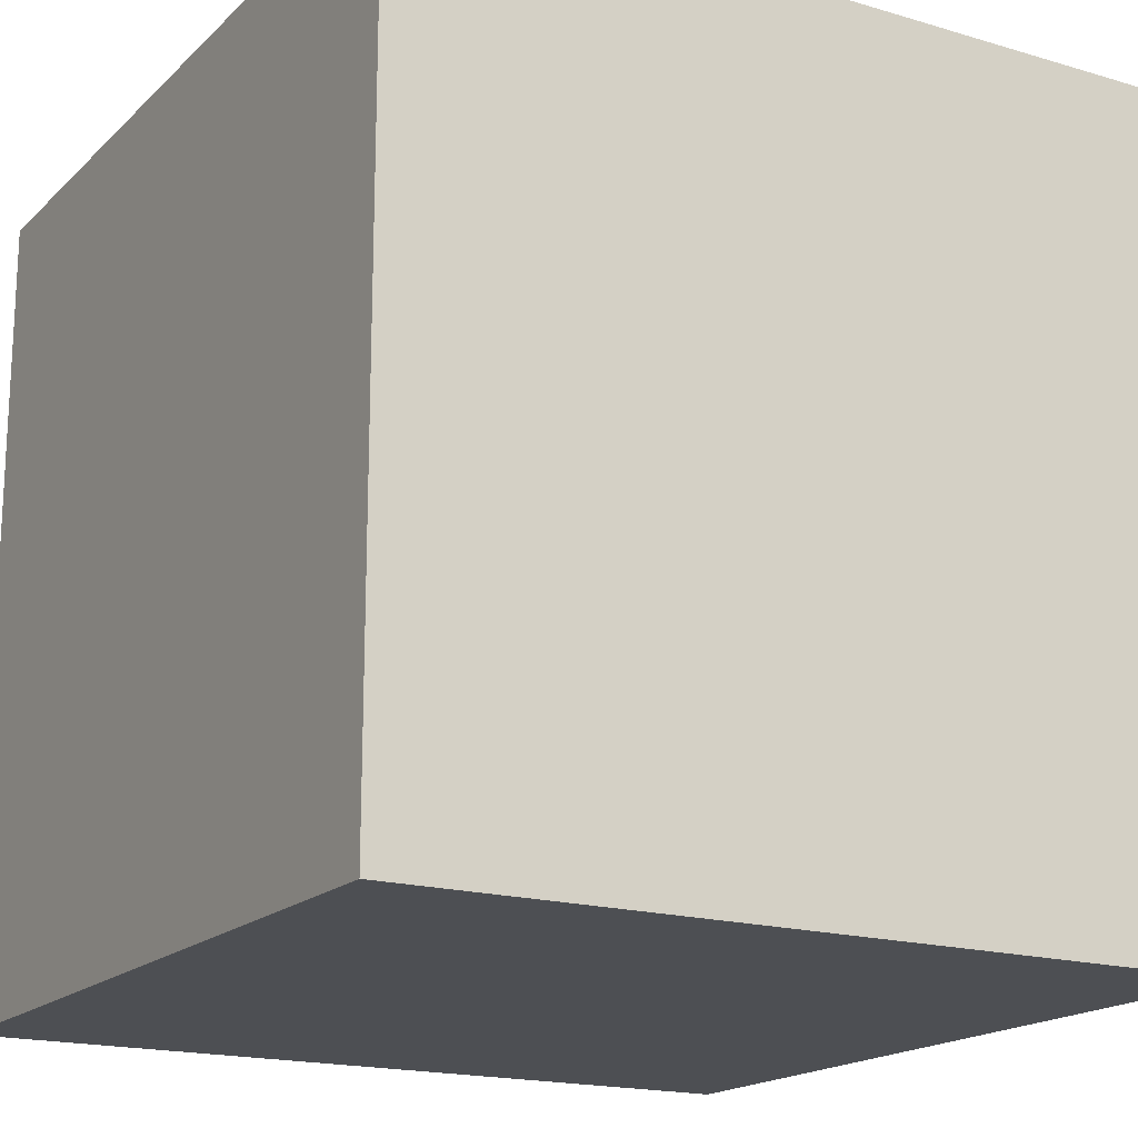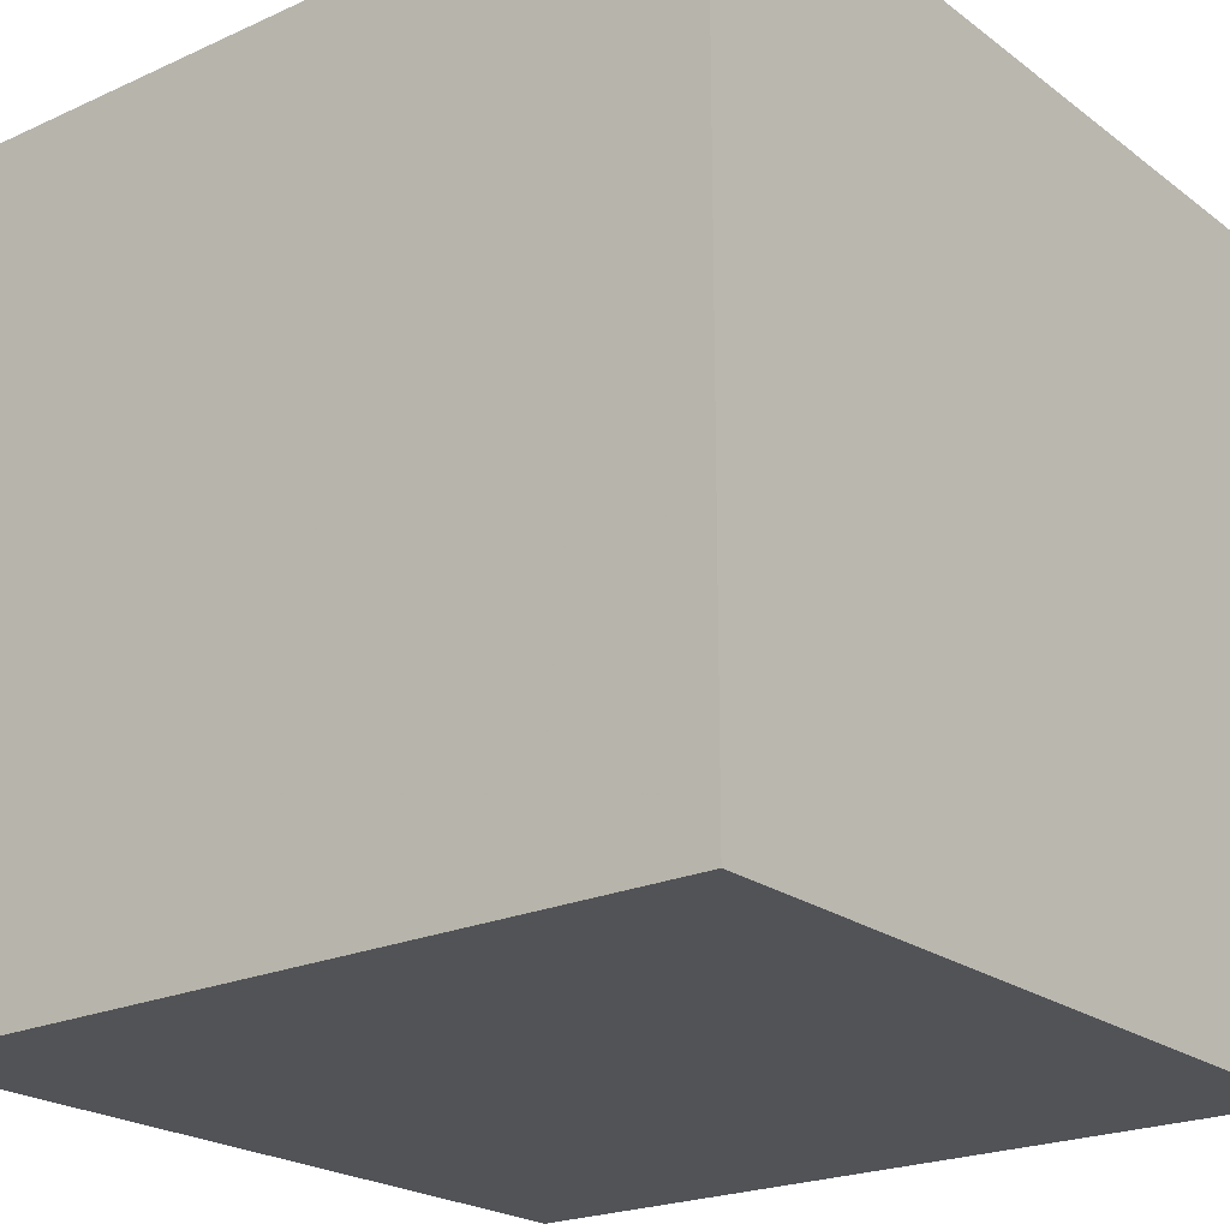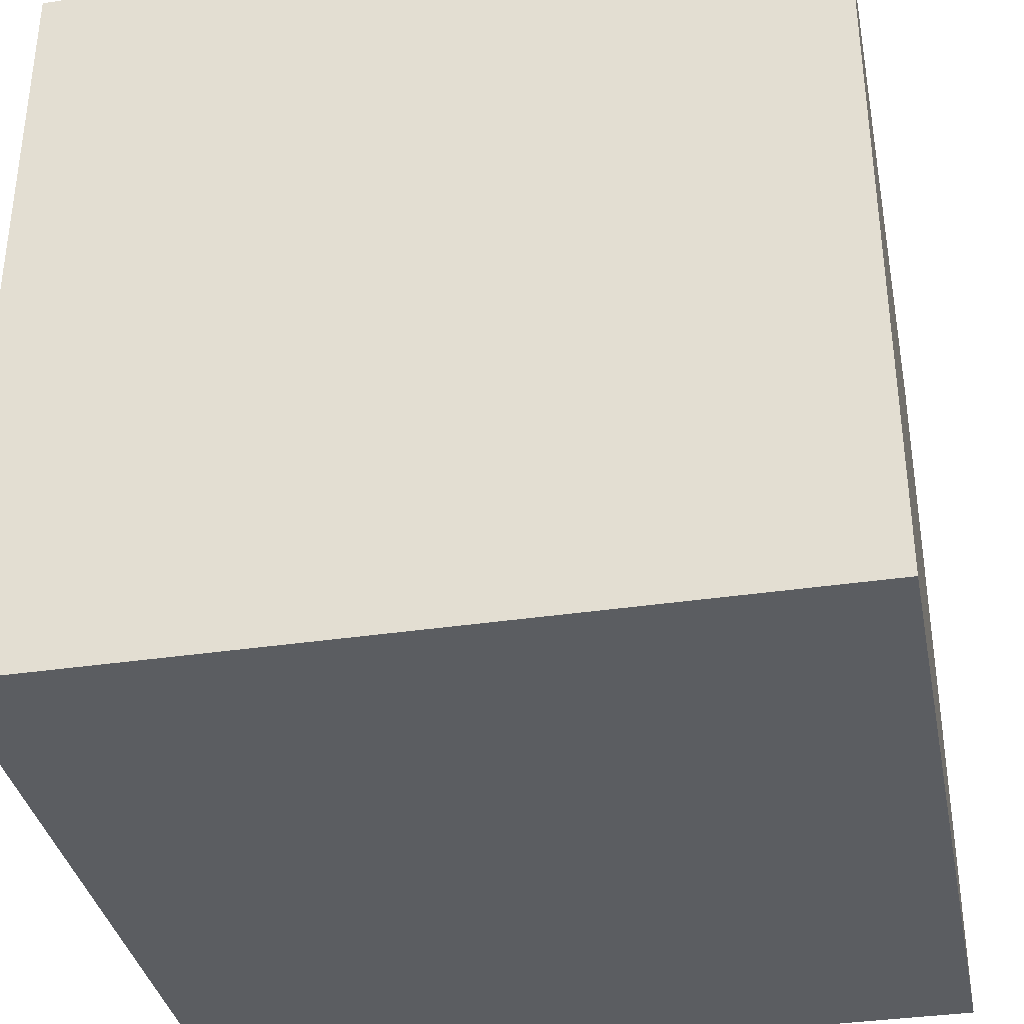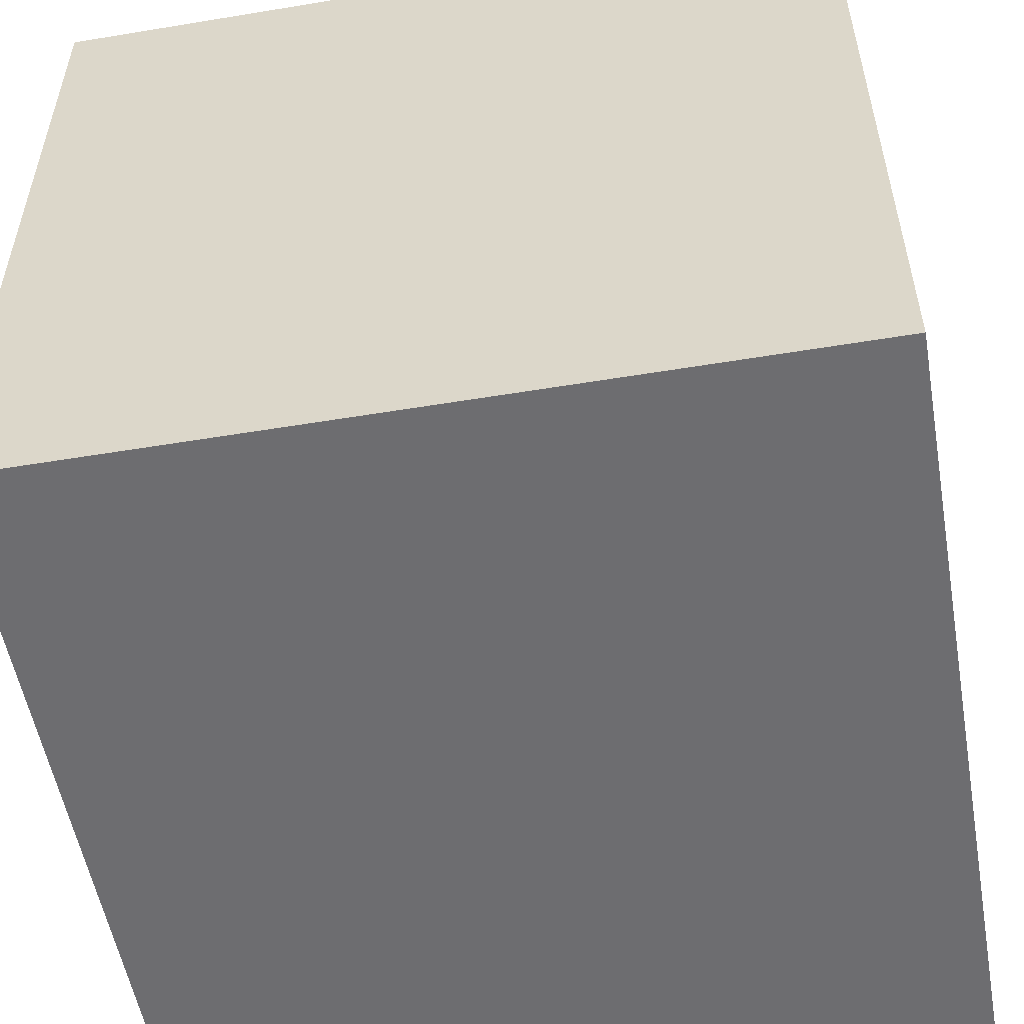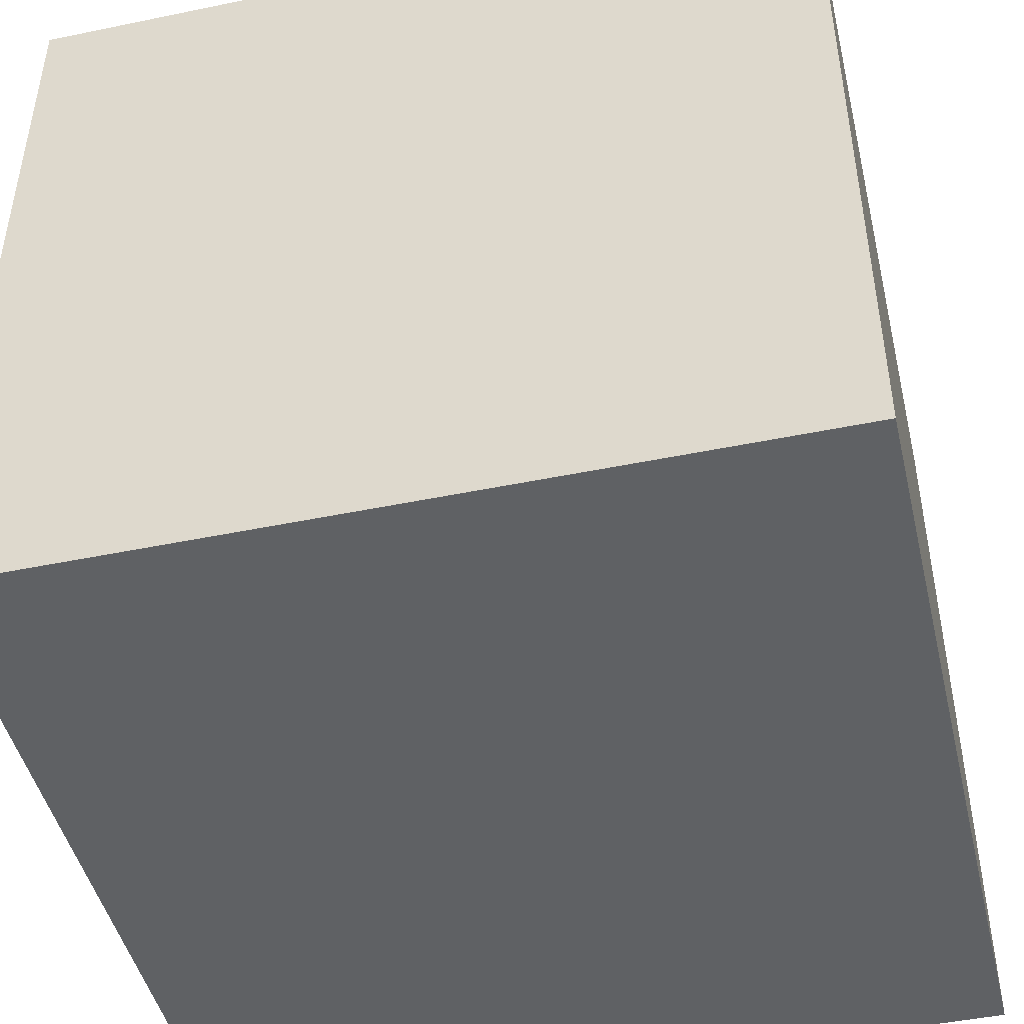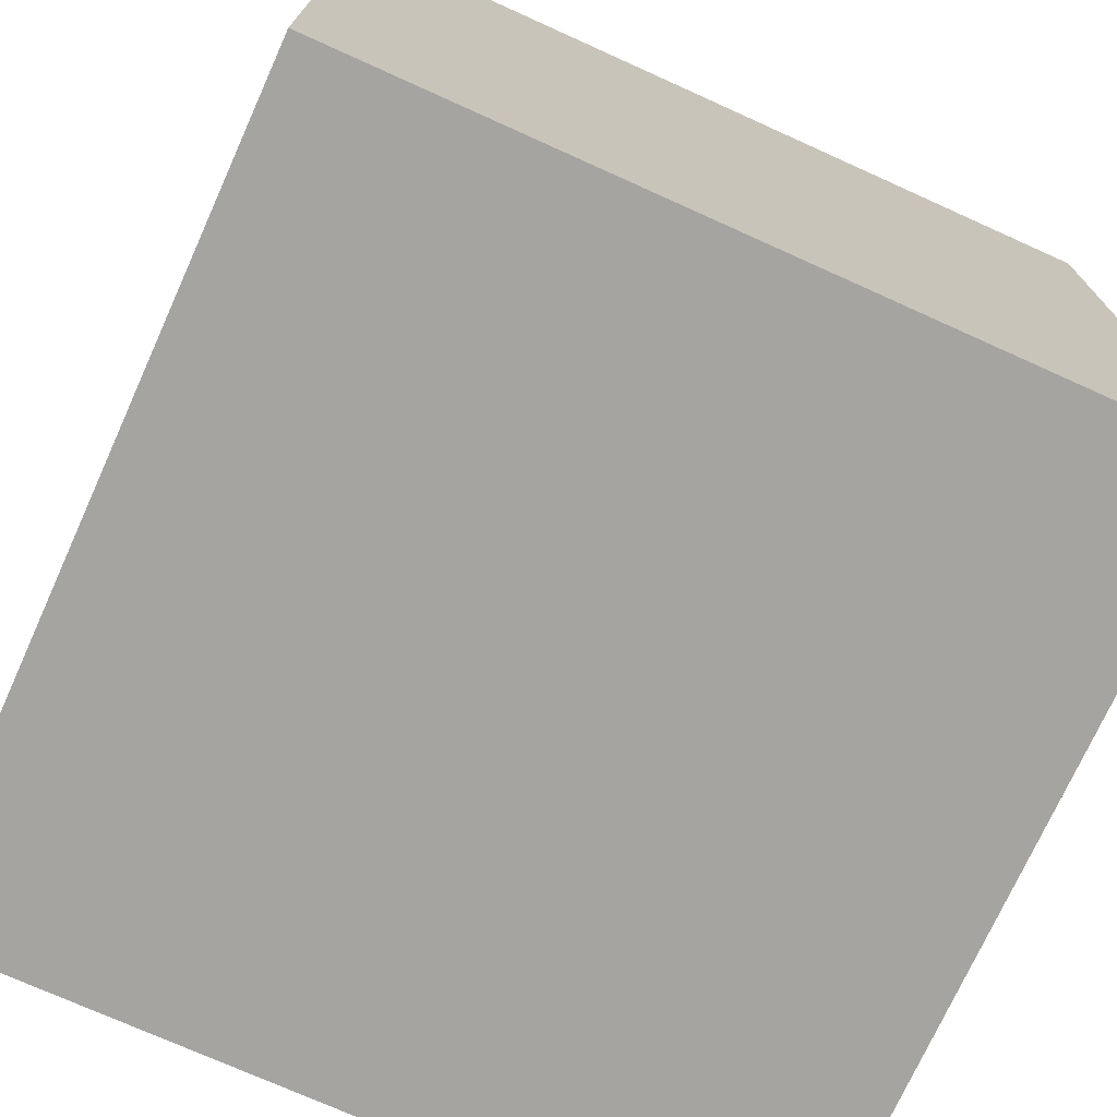
<metadata>
{"format":"obj","ext":"obj","renderer":"f3d","projection":"perspective","resolution":1024,"background":"white","views":[{"elev":-17.8,"azim":149.8,"up":"+Z"},{"elev":-22.1,"azim":38.2,"up":"+Y"},{"elev":-35.8,"azim":101.1,"up":"+Y"},{"elev":-54.1,"azim":100.0,"up":"+Y"},{"elev":-46.4,"azim":-76.7,"up":"+Z"},{"elev":-73.4,"azim":-24.3,"up":"+Z"}]}
</metadata>
<code>
v  -50  -50  -50
v  -50  -50  50
v  -50  50  -50
v  -50 50  50
v  50  -50  -50
v  50  -50  50
v  50  50  -50
v  50  50  50
f 1 7 5
f 1 3 7
f 1 4 3
f 1 2 4
f 3 8 7
f 3 4 8
f 5 7 8
f 5 8 6
f 1 5 6
f 1 6 2
f 2 6 8
f 2 8 4

</code>
